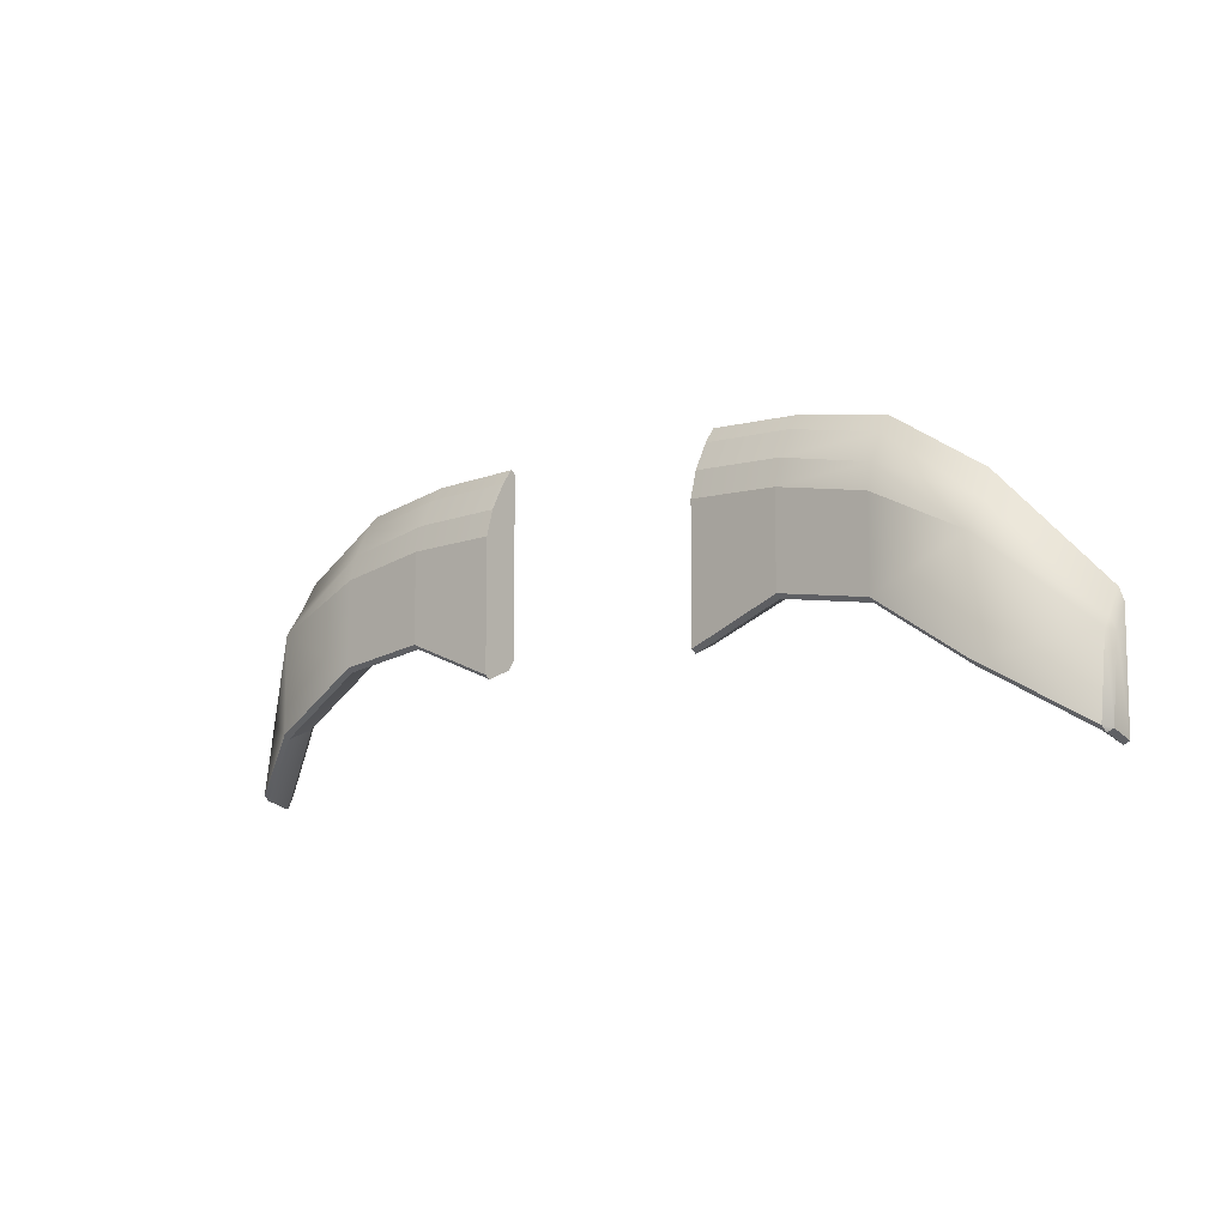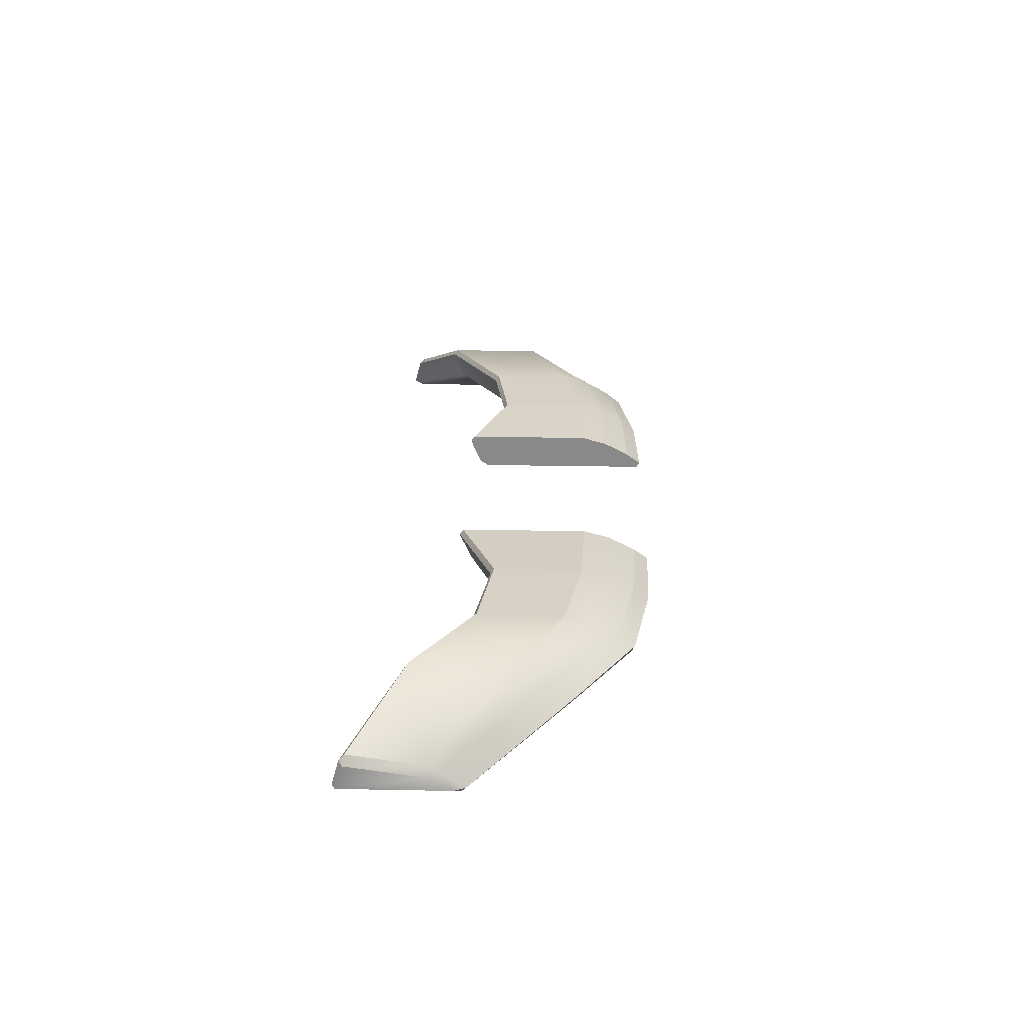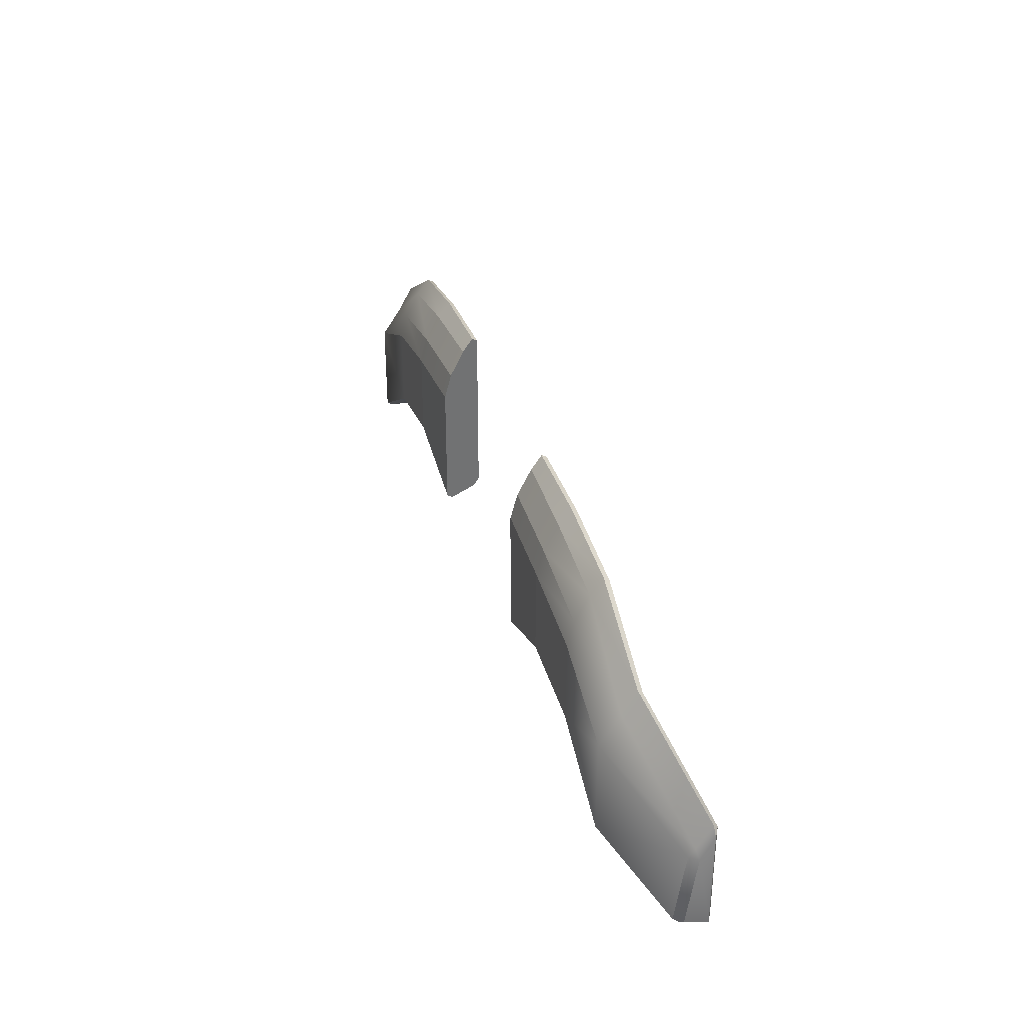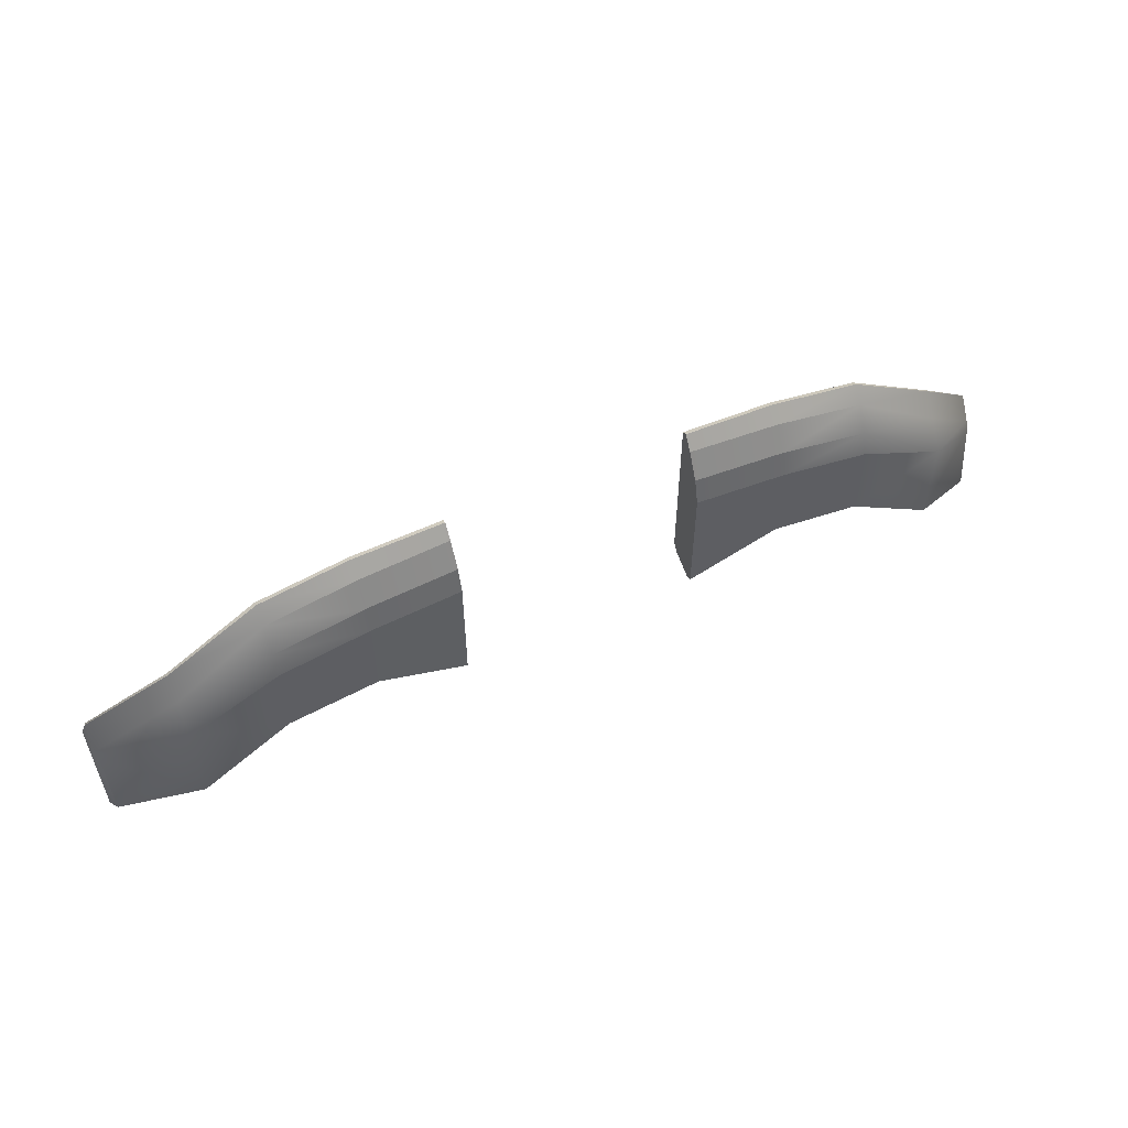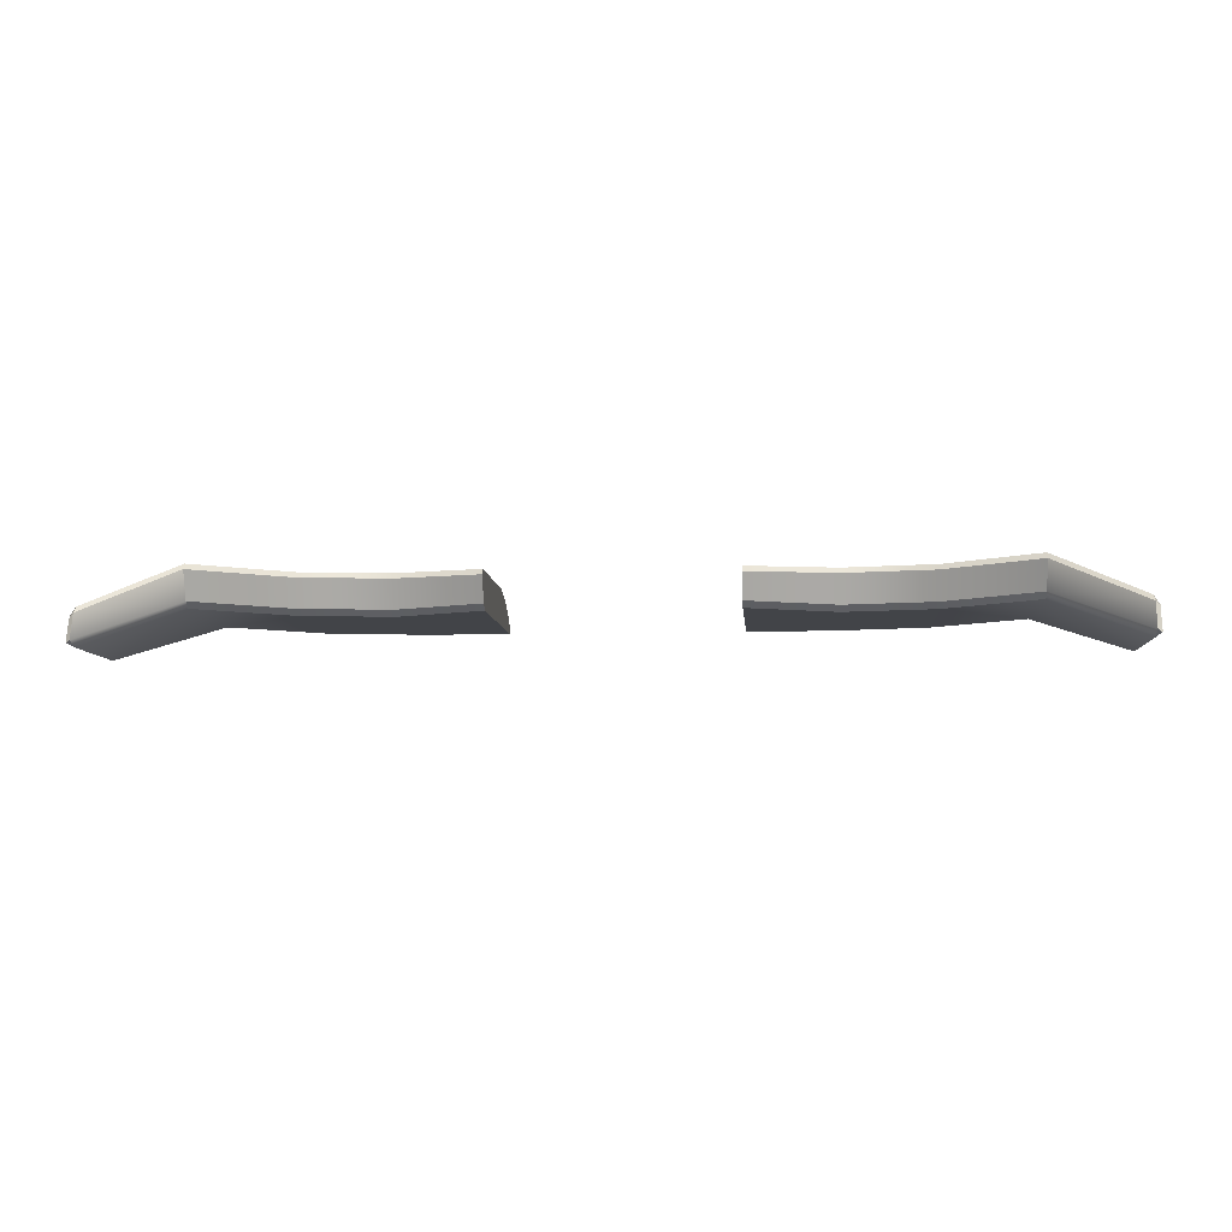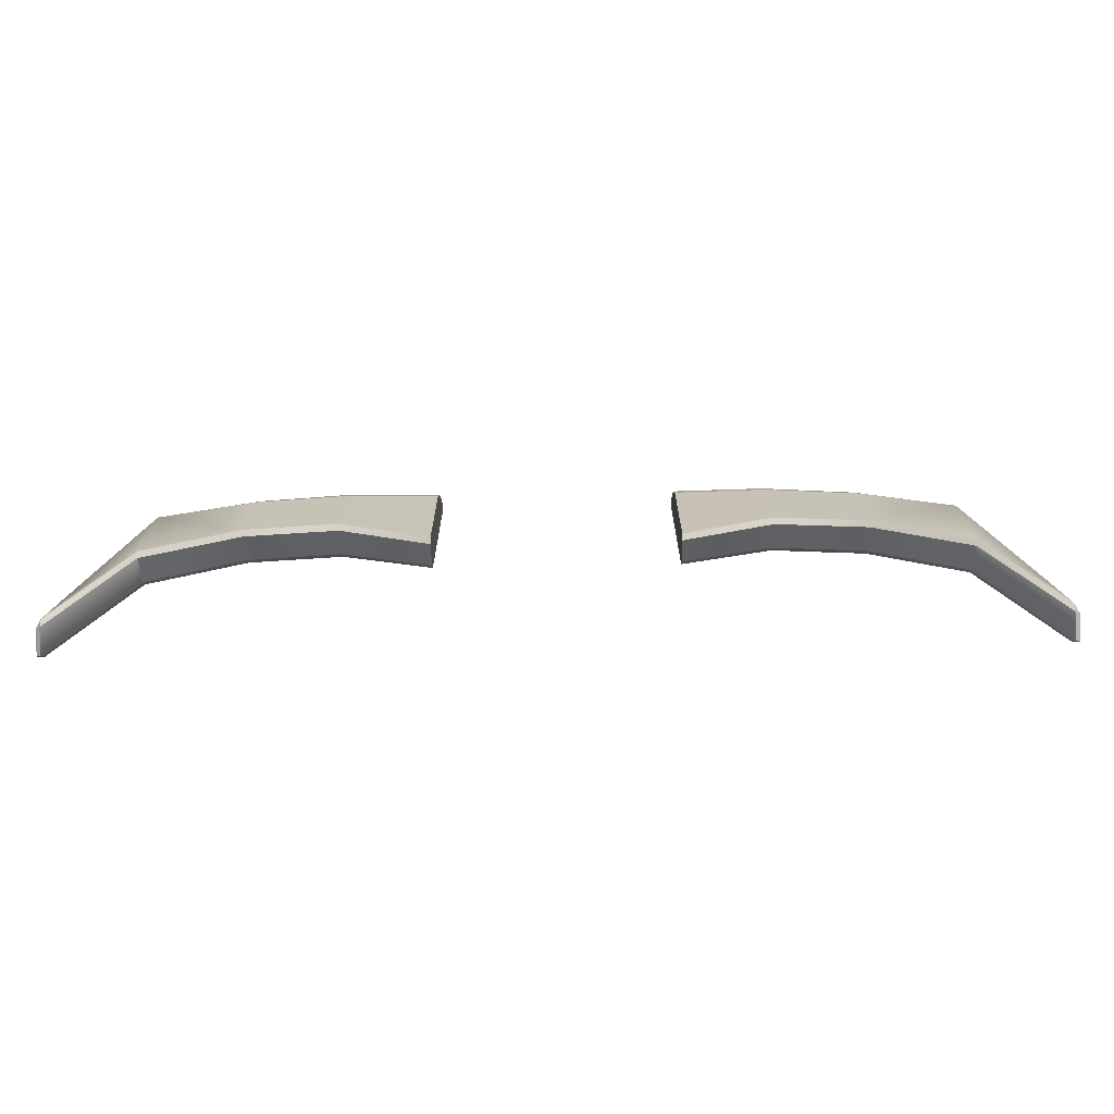
<metadata>
{"format":"obj","ext":"obj","renderer":"f3d","projection":"perspective","resolution":1024,"background":"white","views":[{"elev":-9.6,"azim":-139.3,"up":"+Z"},{"elev":26.8,"azim":-88.3,"up":"+Y"},{"elev":34.8,"azim":-107.3,"up":"+Z"},{"elev":55.6,"azim":155.4,"up":"+Z"},{"elev":-7.7,"azim":-175.4,"up":"+Y"},{"elev":-70.5,"azim":-179.1,"up":"+Z"}]}
</metadata>
<code>
g default
v 5 -0.1149 0.9937
v 8.78 0 0.8493
v 12.56 0 0.1617
v 5 -1.654 1.302
v 19.78 -2.383 -4.899
v 19.83 -2.635 -4.487
v 20 -2.766 -4.927
v 19.81 -2.188 -8.239
v 19.78 -1.931 -8.017
v 20 -2.315 -8.09
v 5 -1.654 3.695
v 5 -1.431 3.825
v 8.78 -1.427 3.681
v 8.78 -1.654 3.544
v 12.56 -1.43 3.009
v 12.56 -1.654 2.876
v 16.34 -1.455 0.6177
v 16.34 -1.654 0.4747
v 19.77 -3.476 -3.632
v 20 -3.339 -3.966
v 19.84 -3.286 -3.472
v 5 -1.419 -4.056
v 5 -1.654 -3.695
v 8.78 -1.416 -2.529
v 8.78 -1.654 -2.174
v 12.56 -1.416 -3.092
v 12.56 -1.654 -2.737
v 16.34 -1.415 -5.525
v 16.34 -1.654 -5.155
v 19.81 -3.256 -8.541
v 20 -3.339 -8.409
v 19.77 -3.476 -8.106
v 5 -0.3501 -4.528
v 5 -0.1149 -4.374
v 8.78 -0.2378 -3.012
v 8.78 0 -2.853
v 16.34 0 -1.69
v 16.34 -0.8577 -0.4611
v 16.34 0 -5.849
v 16.34 -0.2392 -6.008
v 12.56 -0.2932 1.193
v 12.56 -0.884 2.331
v 12.56 -0.2378 -3.576
v 12.56 0 -3.416
v 5 -0.4082 2.089
v 5 -0.9973 3.215
v 8.78 -0.2932 1.938
v 8.78 -0.8862 3.057
v -8.784 -1.654 3.544
v -5.004 -1.654 3.695
v -5.004 -1.654 1.302
v -8.784 -1.654 -2.174
v -12.56 -1.654 2.876
v -12.56 -1.654 -2.737
v -16.34 -1.654 0.4747
v -16.34 -1.654 -5.155
v -8.784 -1.416 -2.529
v -5.004 -1.419 -4.056
v -5.004 -0.3501 -4.528
v -8.784 -0.2378 -3.012
v -8.784 -0.8862 3.057
v -5.004 -0.9973 3.215
v -5.004 -1.431 3.825
v -8.784 -1.427 3.681
v -12.56 -0.884 2.331
v -12.56 -1.43 3.009
v -12.56 -0.2378 -3.576
v -12.56 -1.416 -3.092
v -16.34 -0.2392 -6.008
v -16.34 -1.415 -5.525
v -5.004 -1.654 -3.695
v -5.004 -0.1149 0.9937
v -5.004 -0.1149 -4.374
v -5.004 -0.4082 2.089
v -20 -3.339 -3.966
v -20 -3.339 -8.409
v -20 -2.315 -8.09
v -20 -2.766 -4.927
v -19.81 -2.188 -8.239
v -19.81 -3.256 -8.541
v -19.78 -3.476 -8.106
v -19.78 -3.476 -3.632
v -16.34 -1.455 0.6177
v -19.84 -3.286 -3.472
v -8.784 -0.2932 1.938
v -19.78 -1.931 -8.017
v -8.784 0 0.8493
v -8.784 0 -2.853
v -16.34 -0.8577 -0.4611
v -12.56 -0.2932 1.193
v -12.56 0 0.1617
v -12.56 0 -3.416
v -19.83 -2.635 -4.487
v -16.34 0 -5.849
v -16.34 0 -1.69
v -19.78 -2.383 -4.899
g playerJet_UV_HullLowerWing_01:pCube1
f 14 25 16
f 16 25 27
f 16 27 18
f 18 27 29
f 24 22 35
f 35 22 33
f 43 26 35
f 35 26 24
f 40 28 43
f 43 28 26
f 20 31 7
f 7 31 10
f 40 8 28
f 28 8 30
f 32 19 29
f 29 19 18
f 8 10 30
f 30 10 31
f 12 11 13
f 13 11 14
f 13 14 15
f 15 14 16
f 15 16 17
f 17 16 18
f 17 18 21
f 21 18 19
f 19 32 20
f 20 32 31
f 25 24 27
f 27 24 26
f 27 26 29
f 29 26 28
f 29 28 32
f 32 28 30
f 8 9 10
f 19 20 21
f 30 31 32
f 38 42 17
f 17 42 15
f 17 21 38
f 38 21 6
f 37 5 39
f 39 5 9
f 5 37 6
f 6 37 38
f 7 6 20
f 20 6 21
f 7 10 5
f 5 10 9
f 8 40 9
f 9 40 39
f 33 34 35
f 35 34 36
f 36 44 35
f 35 44 43
f 37 41 38
f 38 41 42
f 40 43 39
f 39 43 44
f 5 6 7
f 3 37 44
f 44 37 39
f 37 3 41
f 54 52 53
f 53 52 49
f 56 54 55
f 55 54 53
f 57 60 58
f 58 60 59
f 57 68 60
f 60 68 67
f 68 70 67
f 67 70 69
f 75 78 76
f 76 78 77
f 69 70 79
f 79 70 80
f 55 82 56
f 56 82 81
f 79 80 77
f 77 80 76
f 64 66 49
f 49 66 53
f 66 83 53
f 53 83 55
f 83 84 55
f 55 84 82
f 76 81 75
f 75 81 82
f 52 54 57
f 57 54 68
f 54 56 68
f 68 56 70
f 56 81 70
f 70 81 80
f 79 77 86
f 82 84 75
f 52 57 71
f 71 57 58
f 80 81 76
f 66 65 83
f 83 65 89
f 87 88 91
f 91 88 92
f 93 84 89
f 89 84 83
f 86 96 94
f 94 96 95
f 89 95 93
f 93 95 96
f 84 93 75
f 75 93 78
f 86 77 96
f 96 77 78
f 94 69 86
f 86 69 79
f 88 73 60
f 60 73 59
f 67 92 60
f 60 92 88
f 65 90 89
f 89 90 95
f 92 67 94
f 94 67 69
f 96 78 93
f 91 92 95
f 95 92 94
f 95 90 91
f 48 46 13
f 13 46 12
f 42 48 15
f 15 48 13
f 4 1 23
f 1 34 23
f 23 34 22
f 34 33 22
f 4 45 1
f 46 48 45
f 45 48 47
f 25 23 24
f 24 23 22
f 2 36 1
f 1 36 34
f 2 1 47
f 47 1 45
f 47 41 2
f 2 41 3
f 44 36 3
f 3 36 2
f 41 47 42
f 42 47 48
f 23 25 4
f 25 14 4
f 14 11 4
f 4 46 45
f 12 46 11
f 11 46 4
f 61 64 62
f 62 64 63
f 65 66 61
f 61 66 64
f 71 51 52
f 52 51 49
f 51 50 49
f 51 71 72
f 72 71 73
f 71 58 73
f 58 59 73
f 74 51 72
f 63 64 50
f 50 64 49
f 85 61 74
f 74 61 62
f 73 88 72
f 72 88 87
f 74 72 85
f 85 72 87
f 91 90 87
f 87 90 85
f 61 85 65
f 65 85 90
f 63 50 62
f 62 50 51
f 62 51 74

</code>
